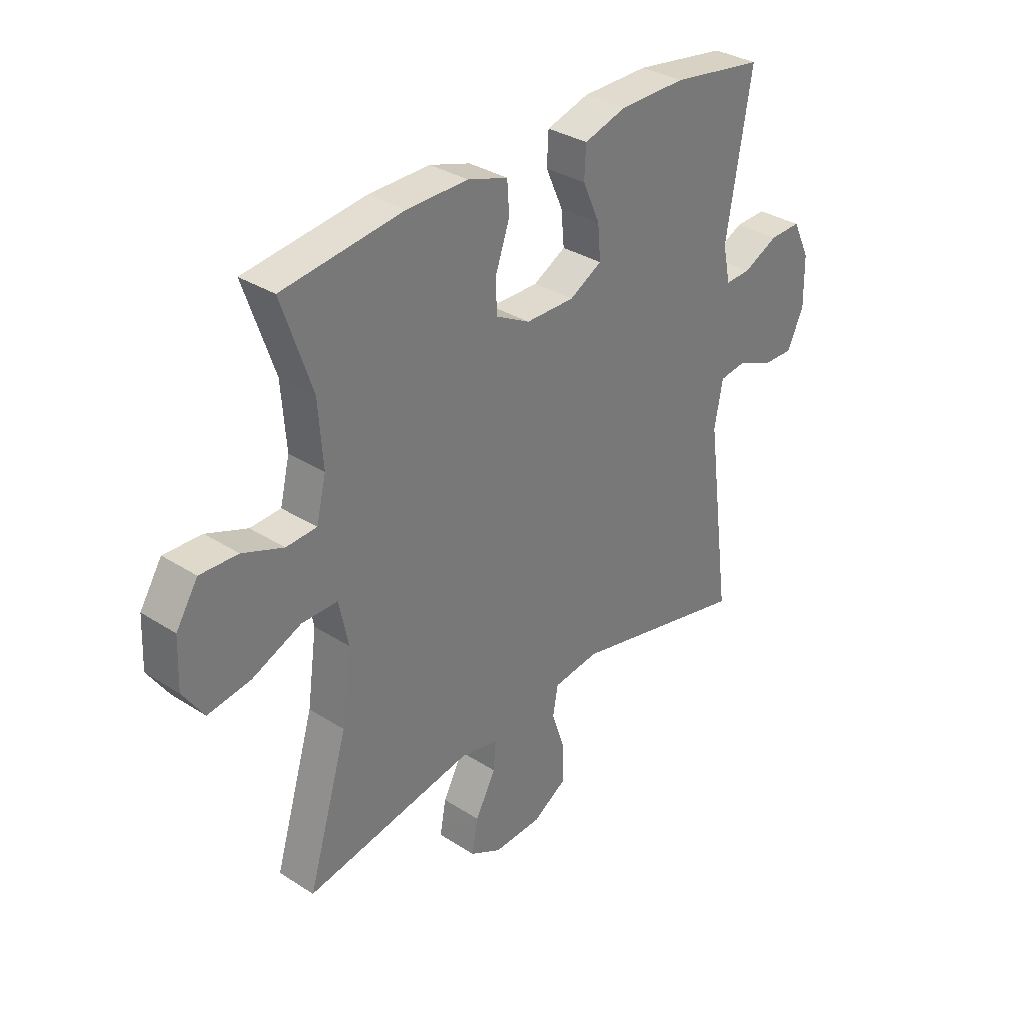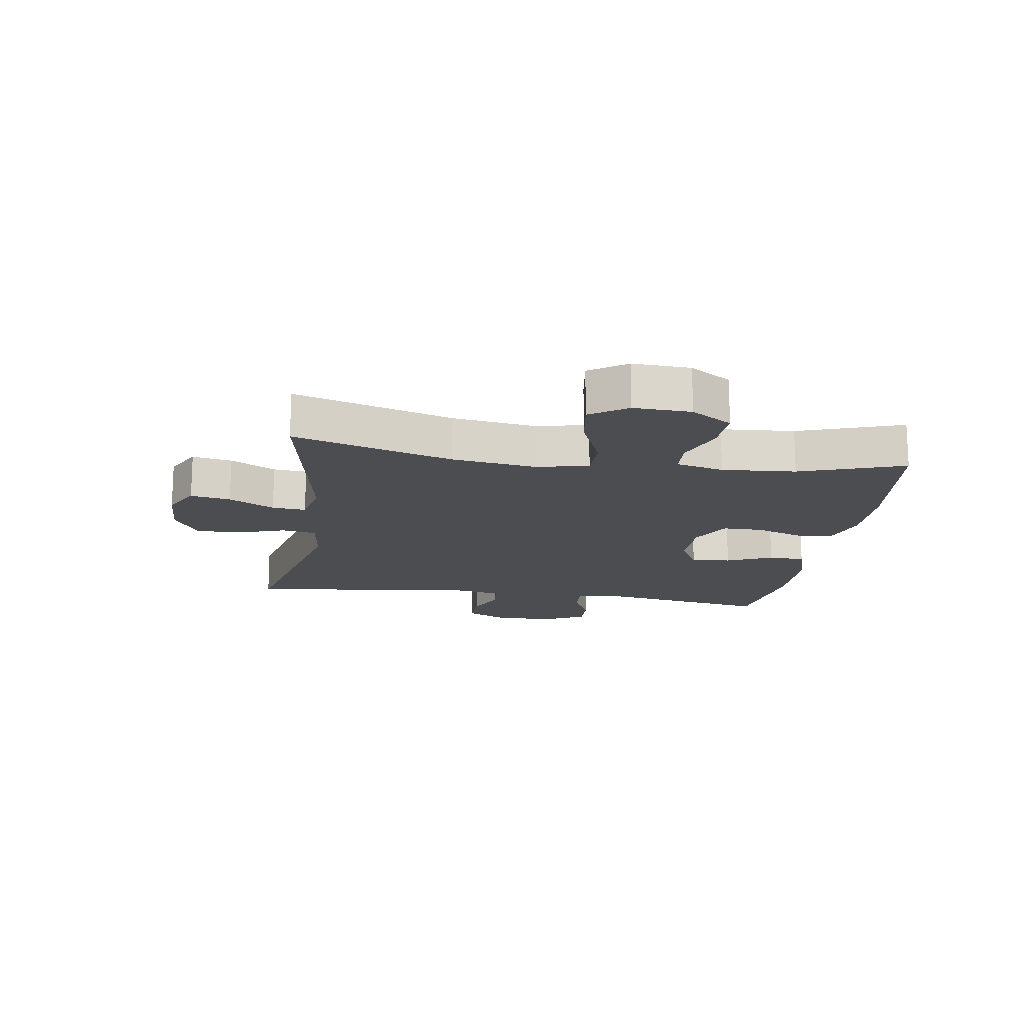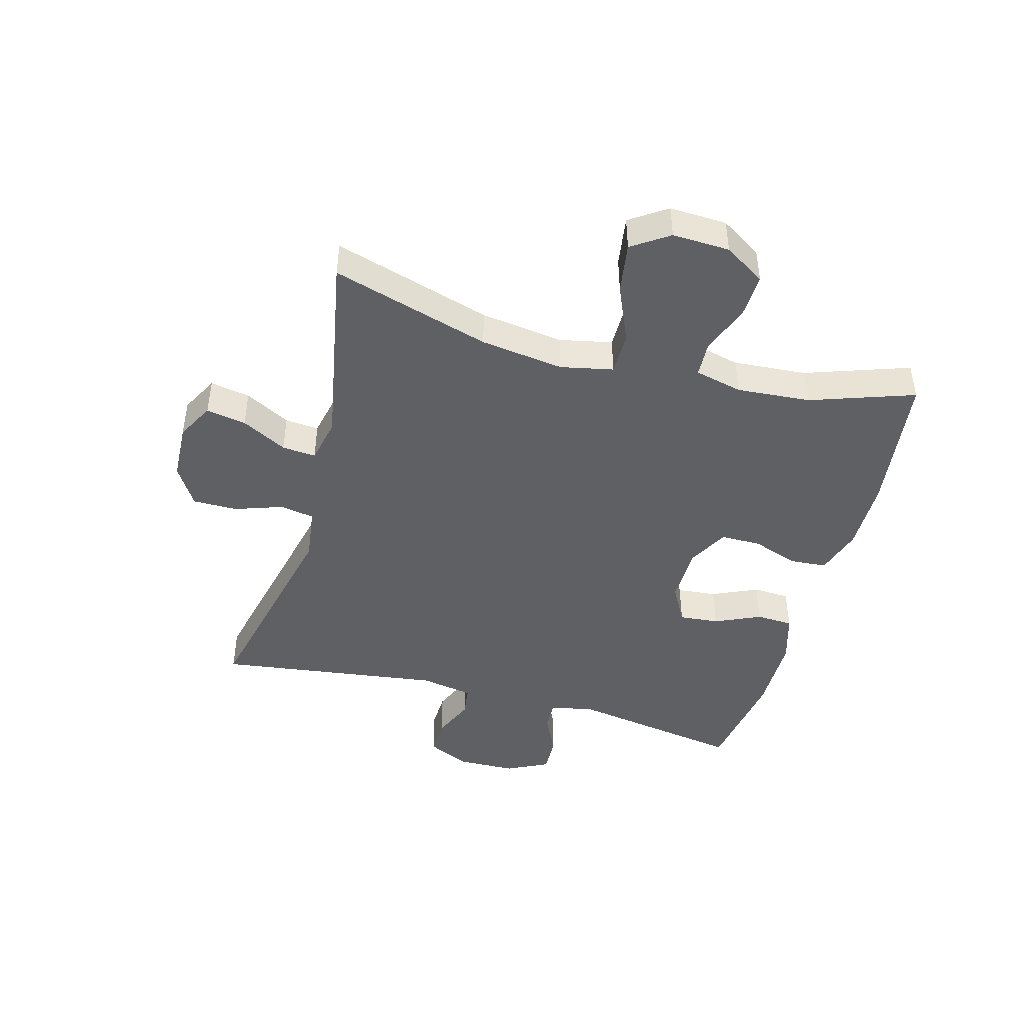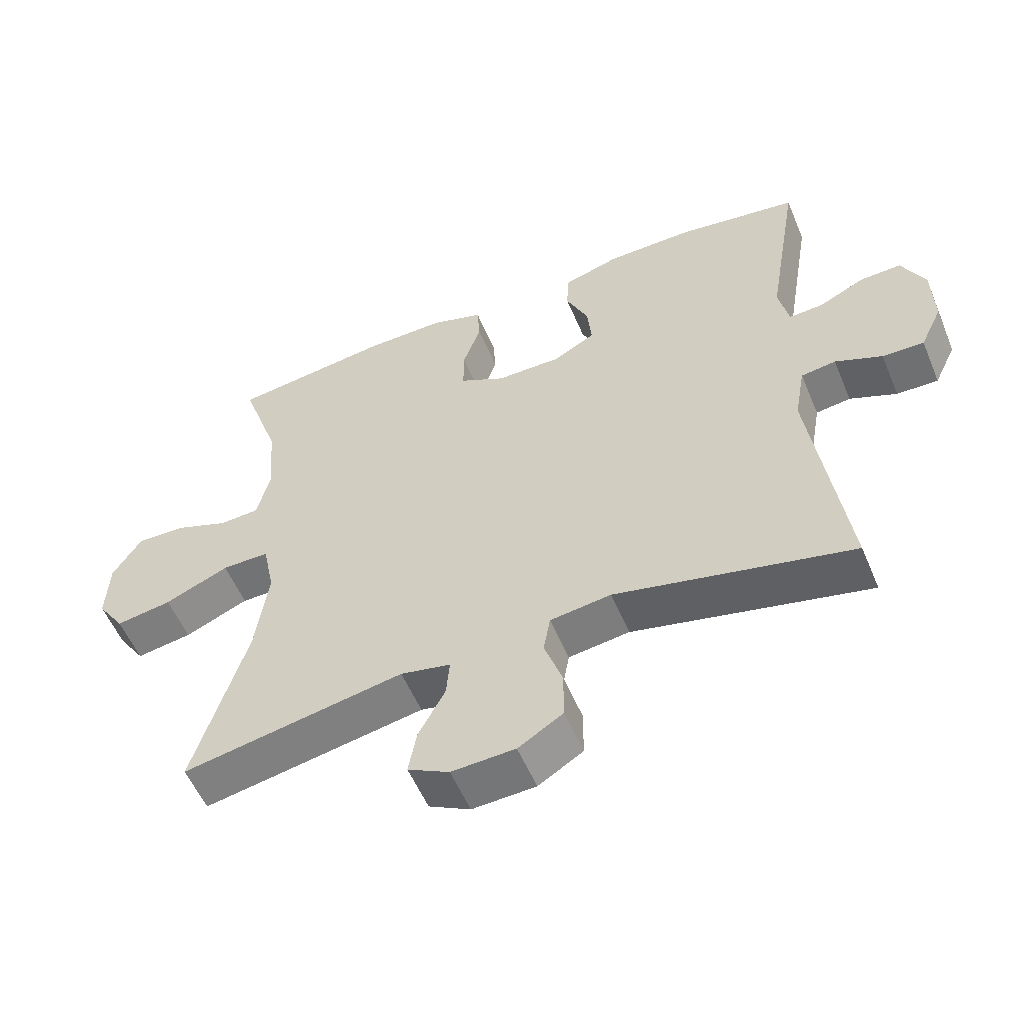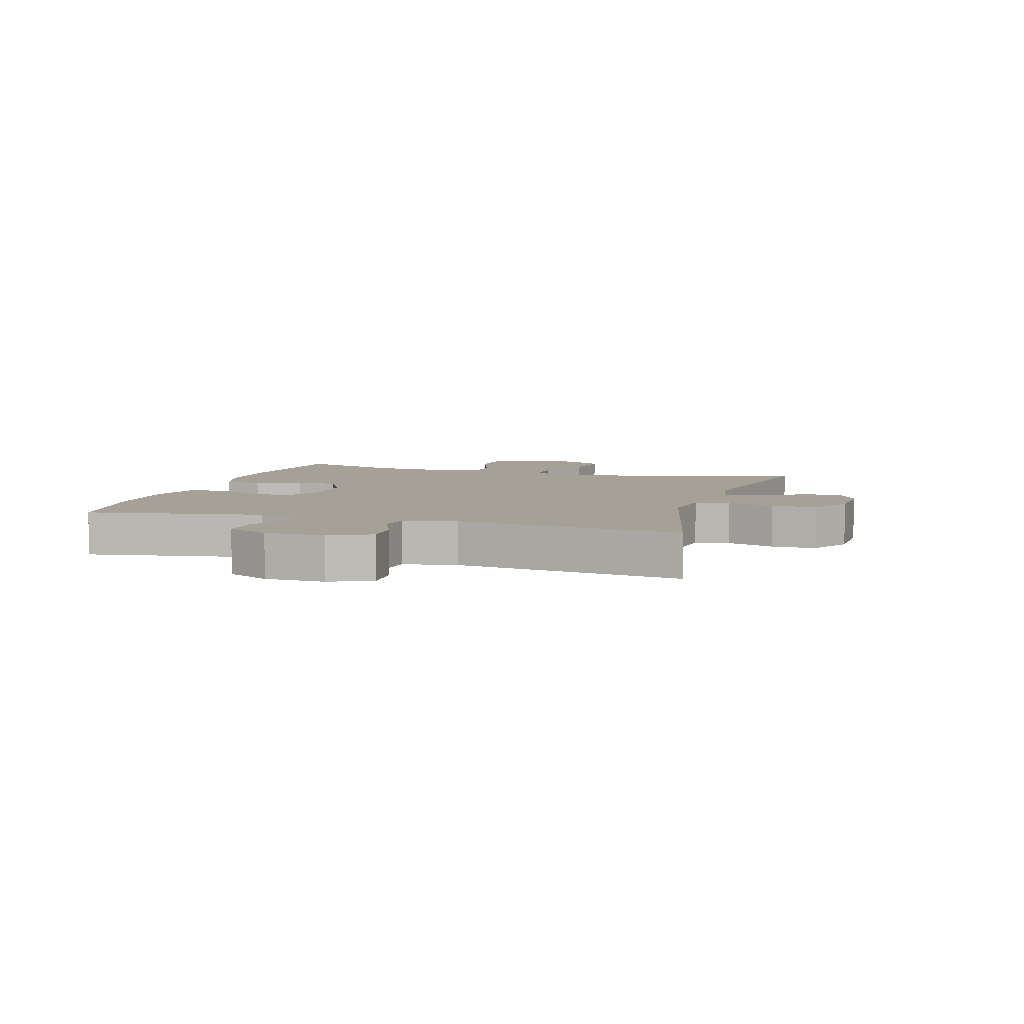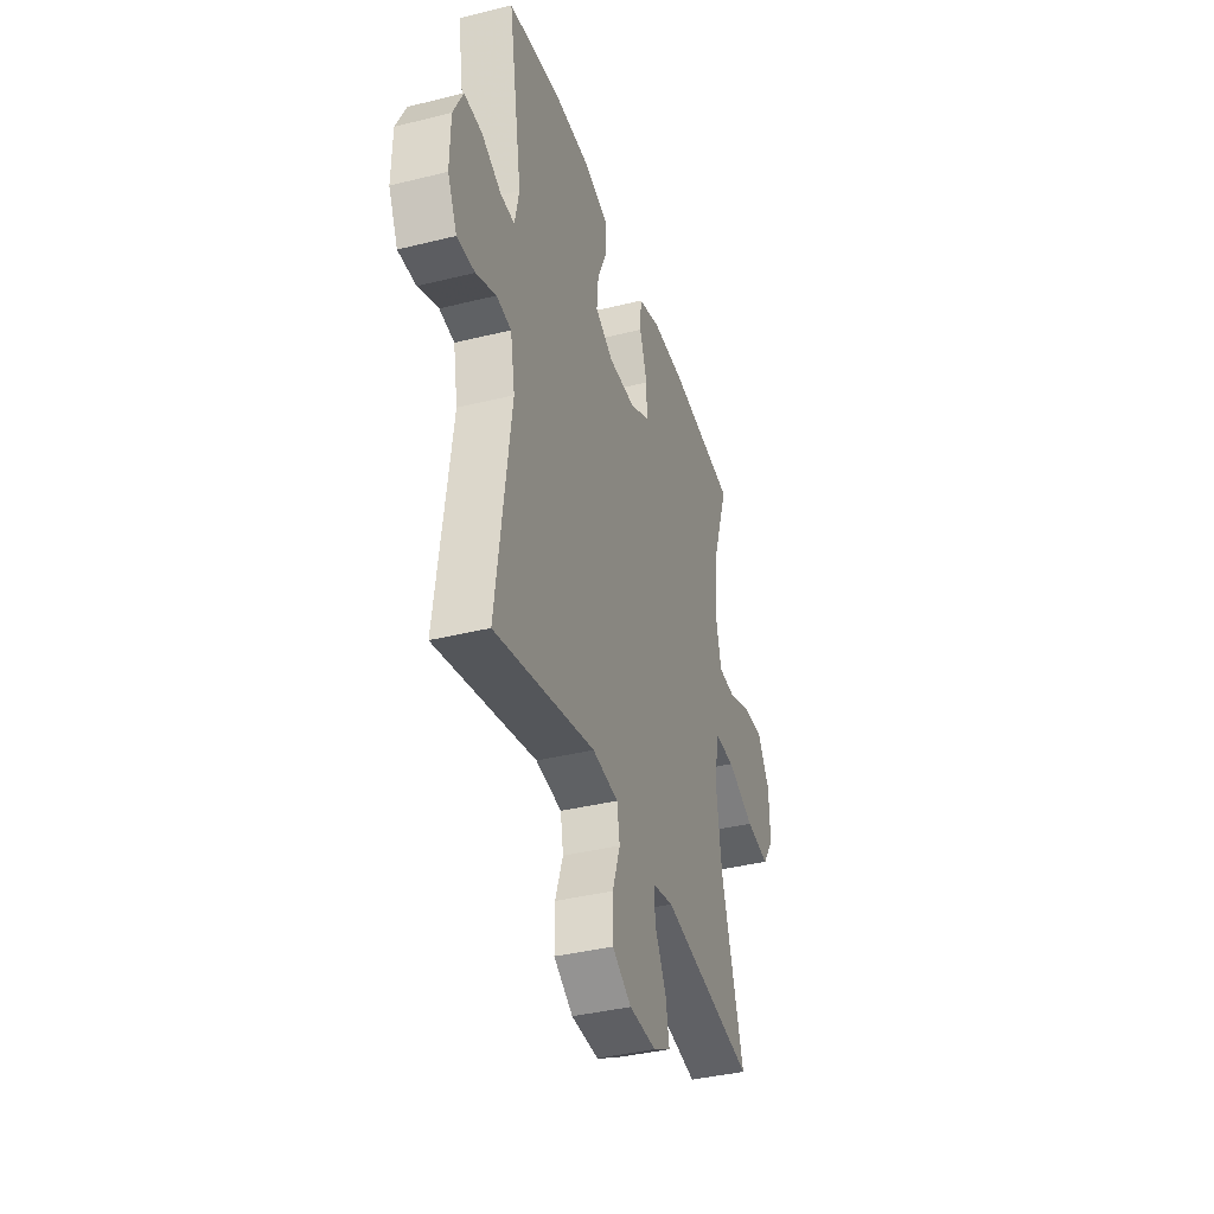
<metadata>
{"format":"obj","ext":"obj","renderer":"f3d","projection":"perspective","resolution":1024,"background":"white","views":[{"elev":33.1,"azim":-48.6,"up":"+Z"},{"elev":-16.1,"azim":-98.7,"up":"+Y"},{"elev":-44.7,"azim":-105.2,"up":"+Y"},{"elev":-55.7,"azim":22.7,"up":"+Z"},{"elev":6.2,"azim":106.6,"up":"+Y"},{"elev":-38.2,"azim":107.5,"up":"+Z"}]}
</metadata>
<code>
v 0.5 0.07 0.5
v 0.451 0.07 0.21
v 0.466 0.07 0.138
v 0.516 0.07 0.14
v 0.585 0.07 0.173
v 0.647 0.07 0.175
v 0.681 0.07 0.105
v 0.683 0.07 0.006
v 0.65 0.07 -0.063
v 0.588 0.07 -0.061
v 0.518 0.07 -0.031
v 0.466 0.07 -0.038
v 0.45 0.07 -0.126
v 0.5 0.07 -0.5
v 0.148 0.07 -0.419
v 0.057 0.07 -0.431
v 0.047 0.07 -0.488
v 0.074 0.07 -0.567
v 0.074 0.07 -0.641
v 0.007 0.07 -0.682
v -0.088 0.07 -0.686
v -0.15 0.07 -0.653
v -0.138 0.07 -0.587
v -0.098 0.07 -0.512
v -0.093 0.07 -0.456
v -0.168 0.07 -0.44
v -0.5 0.07 -0.5
v -0.421 0.07 -0.237
v -0.402 0.07 -0.099
v -0.42 0.07 -0.012
v -0.491 0.07 -0.012
v -0.587 0.07 -0.053
v -0.671 0.07 -0.066
v -0.712 0.07 -0.005
v -0.708 0.07 0.09
v -0.665 0.07 0.158
v -0.591 0.07 0.155
v -0.511 0.07 0.124
v -0.451 0.07 0.127
v -0.432 0.07 0.206
v -0.441 0.07 0.328
v -0.5 0.07 0.5
v -0.263 0.07 0.53
v -0.143 0.07 0.531
v -0.064 0.07 0.506
v -0.06 0.07 0.445
v -0.087 0.07 0.368
v -0.087 0.07 0.301
v -0.019 0.07 0.265
v 0.077 0.07 0.264
v 0.141 0.07 0.299
v 0.135 0.07 0.365
v 0.101 0.07 0.441
v 0.104 0.07 0.502
v 0.188 0.07 0.527
v 0.318 0.07 0.528
v 0.5 0 0.5
v 0.451 0 0.21
v 0.466 0 0.138
v 0.516 0 0.14
v 0.585 0 0.173
v 0.647 0 0.175
v 0.681 0 0.105
v 0.683 0 0.006
v 0.65 0 -0.063
v 0.588 0 -0.061
v 0.518 0 -0.031
v 0.466 0 -0.038
v 0.45 0 -0.126
v 0.5 0 -0.5
v 0.148 0 -0.419
v 0.057 0 -0.431
v 0.047 0 -0.488
v 0.074 0 -0.567
v 0.074 0 -0.641
v 0.007 0 -0.682
v -0.088 0 -0.686
v -0.15 0 -0.653
v -0.138 0 -0.587
v -0.098 0 -0.512
v -0.093 0 -0.456
v -0.168 0 -0.44
v -0.5 0 -0.5
v -0.421 0 -0.237
v -0.402 0 -0.099
v -0.42 0 -0.012
v -0.491 0 -0.012
v -0.587 0 -0.053
v -0.671 0 -0.066
v -0.712 0 -0.005
v -0.708 0 0.09
v -0.665 0 0.158
v -0.591 0 0.155
v -0.511 0 0.124
v -0.451 0 0.127
v -0.432 0 0.206
v -0.441 0 0.328
v -0.5 0 0.5
v -0.263 0 0.53
v -0.143 0 0.531
v -0.064 0 0.506
v -0.06 0 0.445
v -0.087 0 0.368
v -0.087 0 0.301
v -0.019 0 0.265
v 0.077 0 0.264
v 0.141 0 0.299
v 0.135 0 0.365
v 0.101 0 0.441
v 0.104 0 0.502
v 0.188 0 0.527
v 0.318 0 0.528
f 55 56 1 2
f 52 53 54 55
f 51 52 55 2
f 50 51 2 3
f 49 50 3
f 44 45 46 47
f 44 47 48
f 41 42 43 44
f 40 41 44 48
f 39 40 48 49
f 35 36 37 38
f 35 38 39
f 34 35 39
f 31 32 33 34
f 30 31 34 39
f 26 27 28
f 25 26 28 29
f 21 22 23 24
f 21 24 25
f 20 21 25
f 17 18 19 20
f 16 17 20 25
f 13 14 15
f 12 13 15 16
f 8 9 10 11
f 8 11 12
f 7 8 12
f 4 5 6 7
f 3 4 7 12
f 30 39 49 3
f 16 25 29 30
f 3 12 16 30
f 58 57 112 111
f 111 110 109 108
f 58 111 108 107
f 59 58 107 106
f 59 106 105
f 103 102 101 100
f 104 103 100
f 100 99 98 97
f 104 100 97 96
f 105 104 96 95
f 94 93 92 91
f 95 94 91
f 95 91 90
f 90 89 88 87
f 95 90 87 86
f 84 83 82
f 85 84 82 81
f 80 79 78 77
f 81 80 77
f 81 77 76
f 76 75 74 73
f 81 76 73 72
f 71 70 69
f 72 71 69 68
f 67 66 65 64
f 68 67 64
f 68 64 63
f 63 62 61 60
f 68 63 60 59
f 59 105 95 86
f 86 85 81 72
f 86 72 68 59
f 1 57 58 2
f 2 58 59 3
f 3 59 60 4
f 4 60 61 5
f 5 61 62 6
f 6 62 63 7
f 7 63 64 8
f 8 64 65 9
f 9 65 66 10
f 10 66 67 11
f 11 67 68 12
f 12 68 69 13
f 13 69 70 14
f 14 70 71 15
f 15 71 72 16
f 16 72 73 17
f 17 73 74 18
f 18 74 75 19
f 19 75 76 20
f 20 76 77 21
f 21 77 78 22
f 22 78 79 23
f 23 79 80 24
f 24 80 81 25
f 25 81 82 26
f 26 82 83 27
f 27 83 84 28
f 28 84 85 29
f 29 85 86 30
f 30 86 87 31
f 31 87 88 32
f 32 88 89 33
f 33 89 90 34
f 34 90 91 35
f 35 91 92 36
f 36 92 93 37
f 37 93 94 38
f 38 94 95 39
f 39 95 96 40
f 40 96 97 41
f 41 97 98 42
f 42 98 99 43
f 43 99 100 44
f 44 100 101 45
f 45 101 102 46
f 46 102 103 47
f 47 103 104 48
f 48 104 105 49
f 49 105 106 50
f 50 106 107 51
f 51 107 108 52
f 52 108 109 53
f 53 109 110 54
f 54 110 111 55
f 55 111 112 56
f 56 112 57 1

</code>
